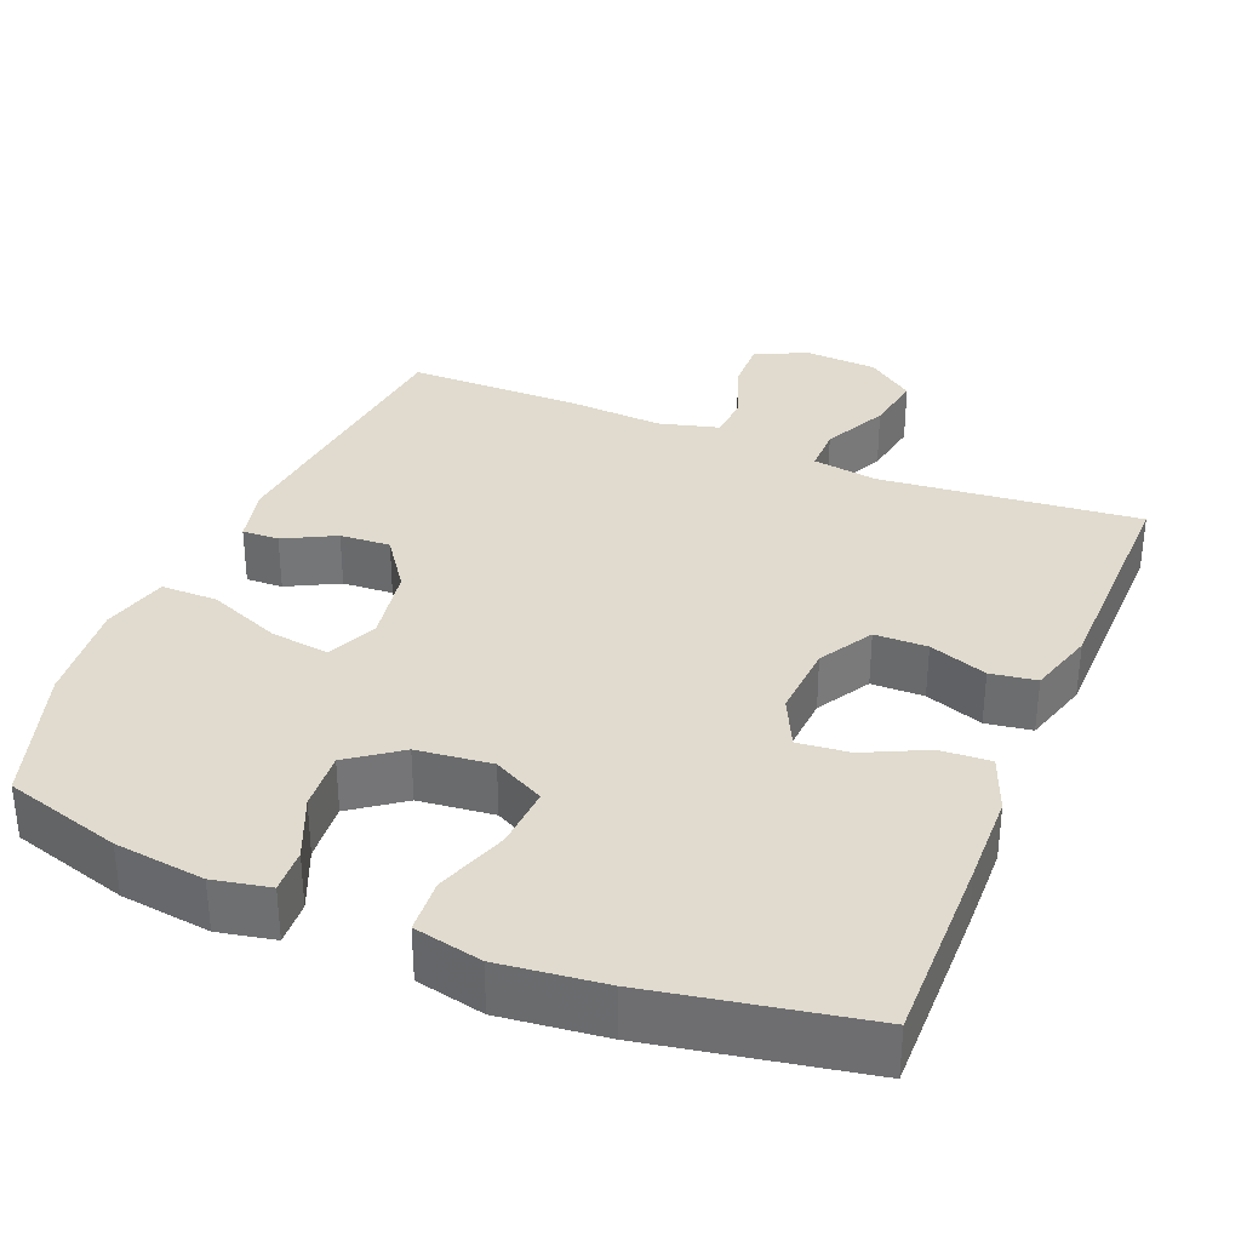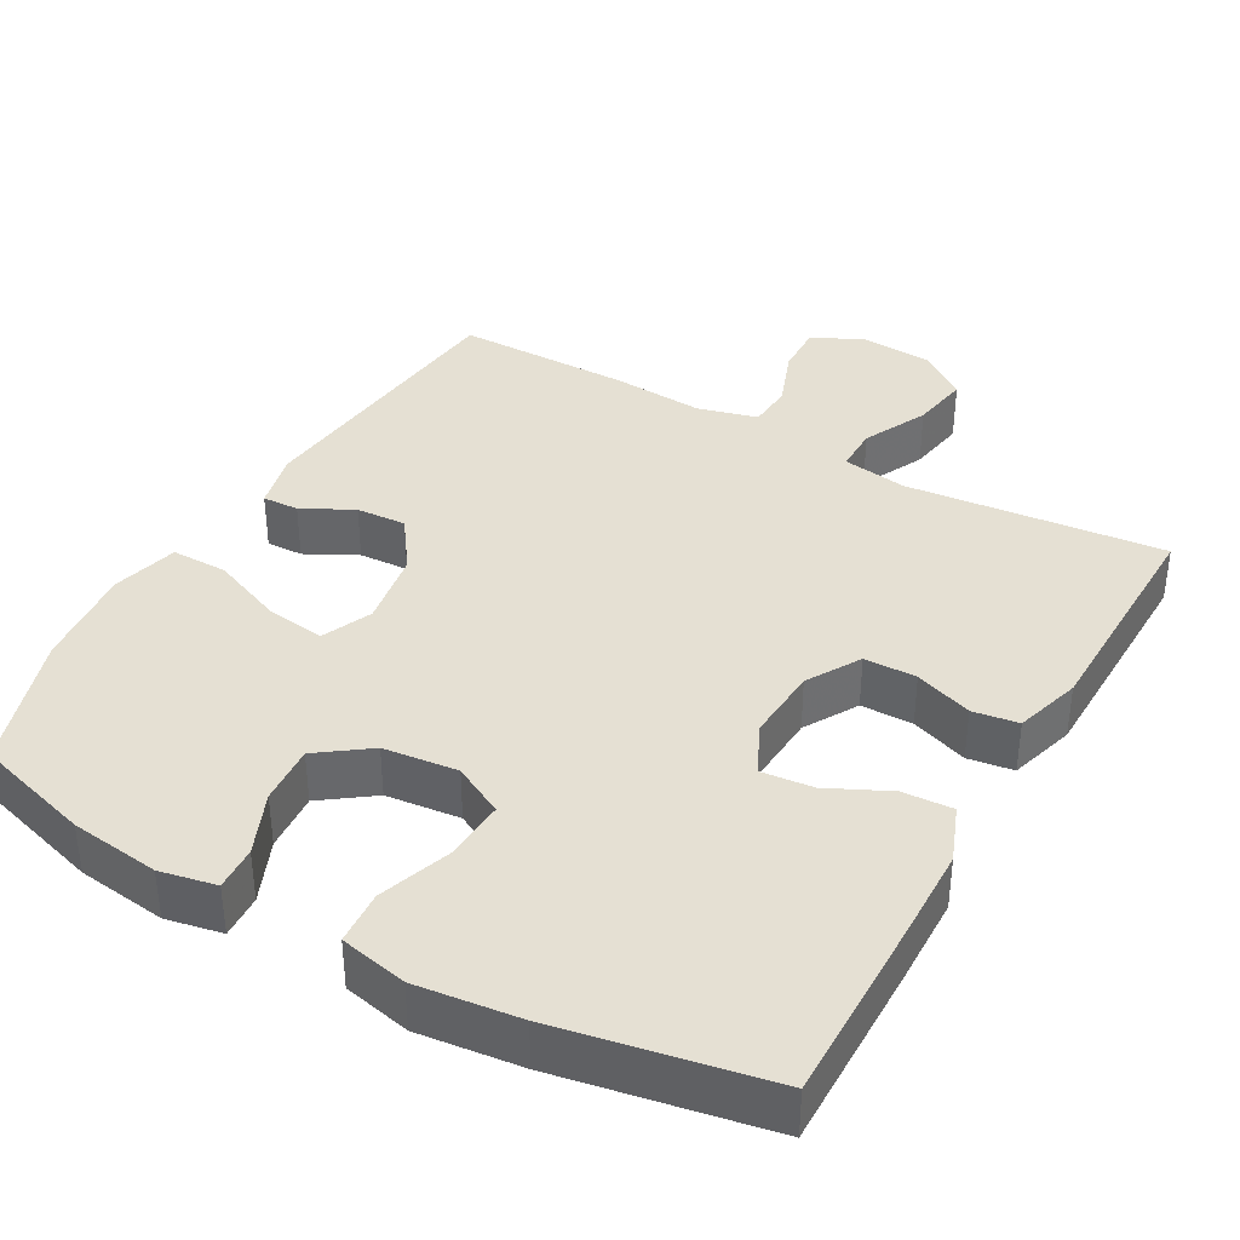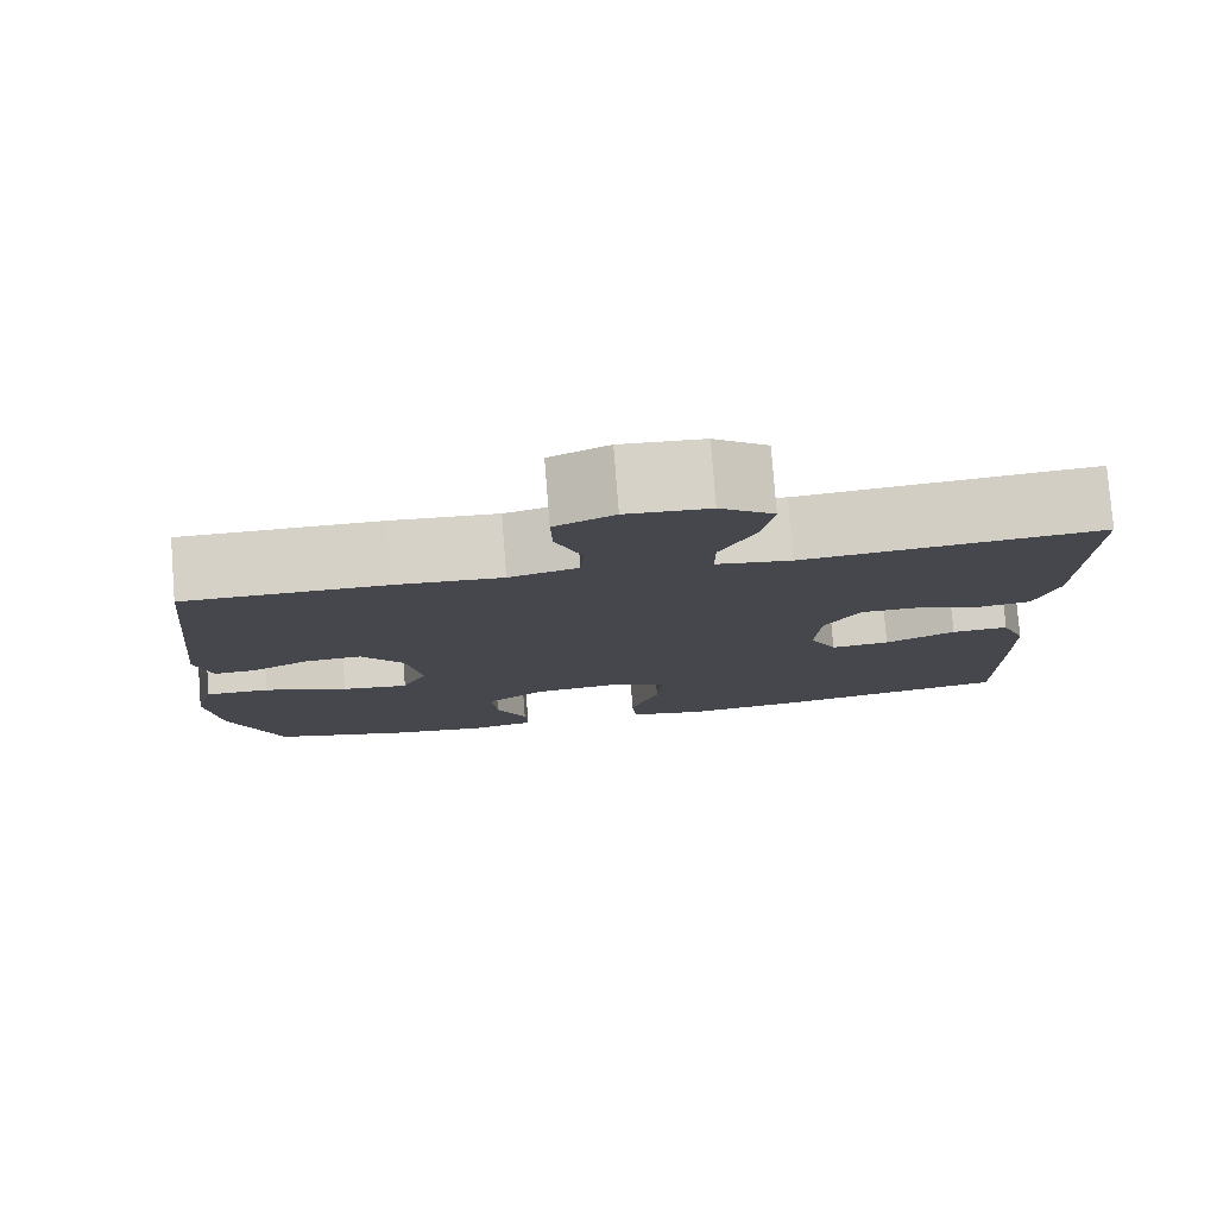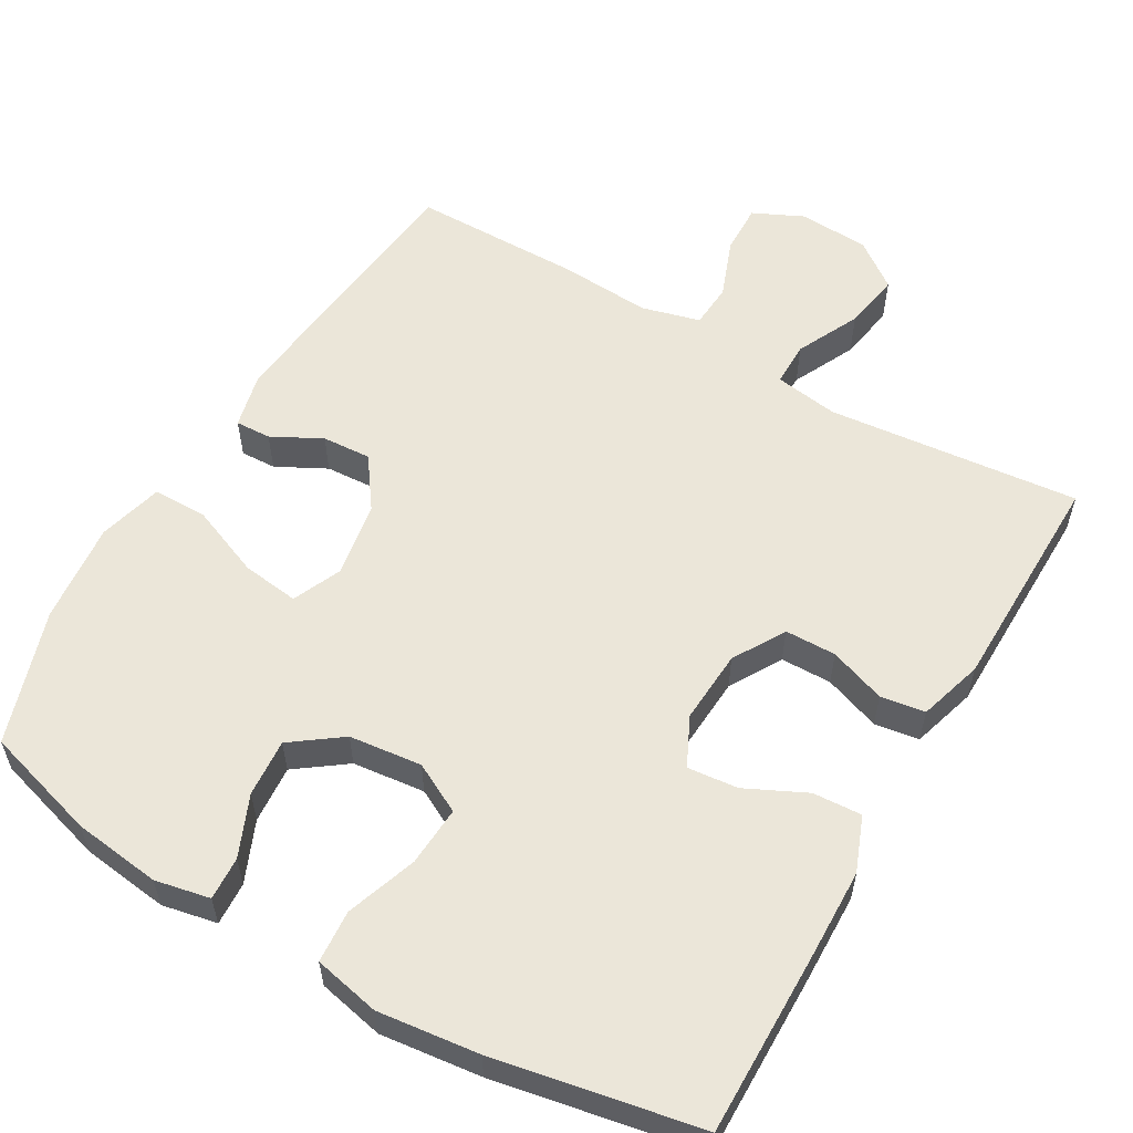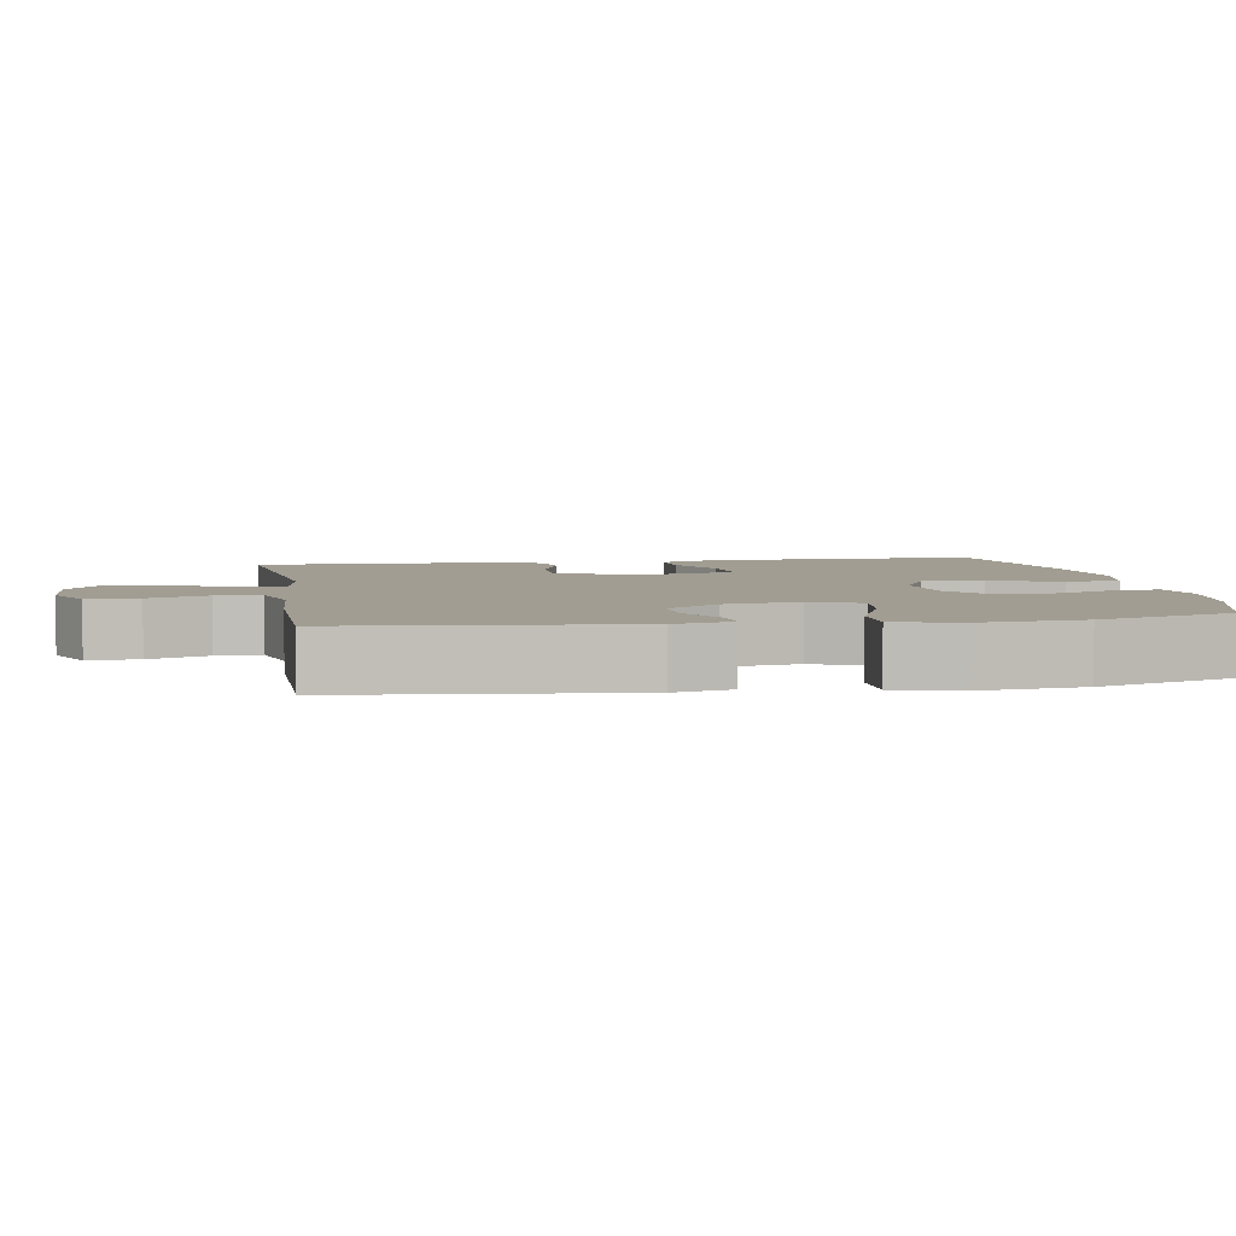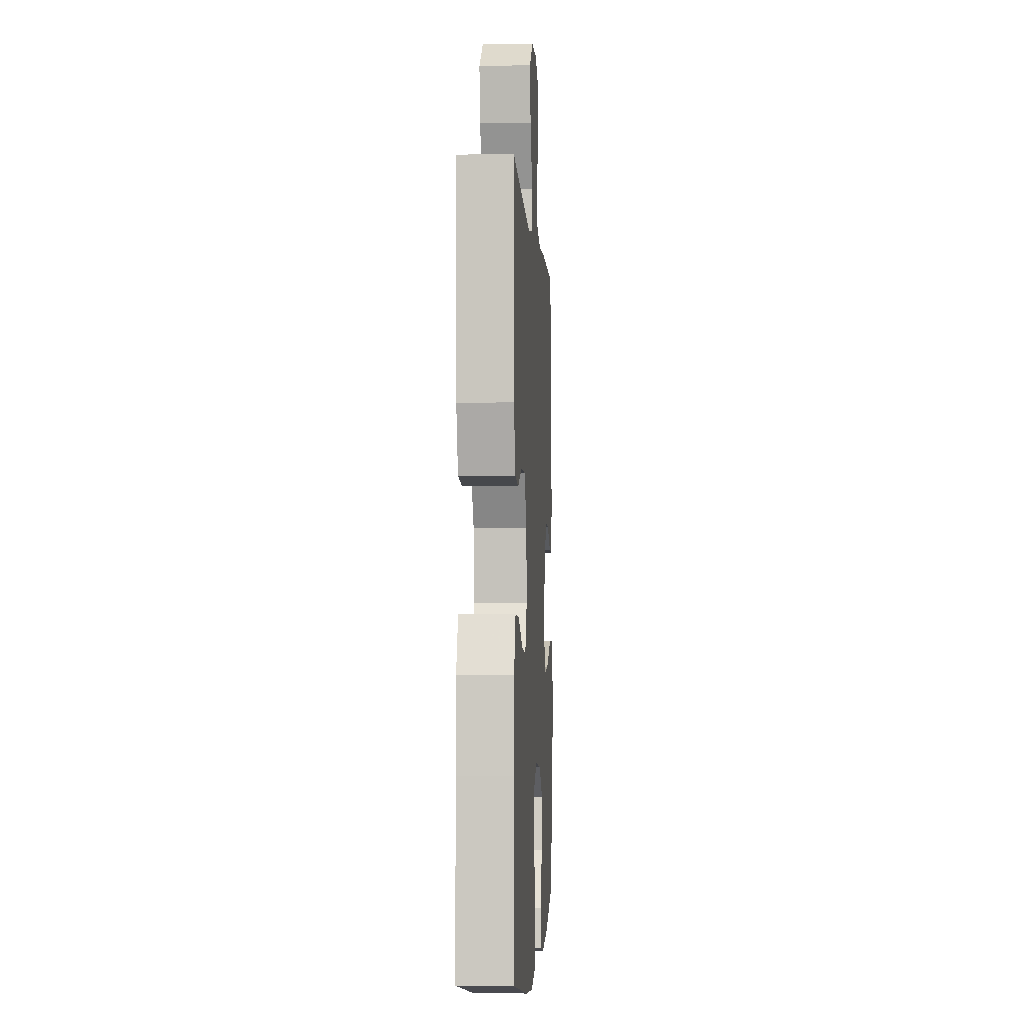
<metadata>
{"format":"obj","ext":"obj","renderer":"f3d","projection":"perspective","resolution":1024,"background":"white","views":[{"elev":33.7,"azim":-157.7,"up":"+Y"},{"elev":37.9,"azim":-150.5,"up":"+Y"},{"elev":79.1,"azim":175.5,"up":"+Z"},{"elev":57.2,"azim":-149.9,"up":"+Y"},{"elev":4.7,"azim":80.4,"up":"+Y"},{"elev":-2.9,"azim":-86.5,"up":"+Z"}]}
</metadata>
<code>
v 0.5 0.07 -0.5
v 0.347 0.07 -0.545
v 0.229 0.07 -0.56
v 0.155 0.07 -0.545
v 0.158 0.07 -0.487
v 0.193 0.07 -0.405
v 0.199 0.07 -0.327
v 0.132 0.07 -0.278
v 0.034 0.07 -0.267
v -0.033 0.07 -0.302
v -0.028 0.07 -0.383
v 0.005 0.07 -0.478
v 0 0.07 -0.549
v -0.089 0.07 -0.568
v -0.225 0.07 -0.552
v -0.5 0.07 -0.5
v -0.497 0.07 -0.251
v -0.494 0.07 -0.131
v -0.465 0.07 -0.057
v -0.399 0.07 -0.061
v -0.318 0.07 -0.1
v -0.25 0.07 -0.107
v -0.218 0.07 -0.041
v -0.224 0.07 0.058
v -0.265 0.07 0.128
v -0.334 0.07 0.129
v -0.41 0.07 0.102
v -0.47 0.07 0.111
v -0.496 0.07 0.198
v -0.5 0.07 0.5
v -0.16 0.07 0.466
v -0.074 0.07 0.479
v -0.074 0.07 0.539
v -0.115 0.07 0.624
v -0.128 0.07 0.701
v -0.066 0.07 0.747
v 0.029 0.07 0.753
v 0.097 0.07 0.721
v 0.095 0.07 0.653
v 0.065 0.07 0.574
v 0.069 0.07 0.514
v 0.148 0.07 0.493
v 0.271 0.07 0.501
v 0.5 0.07 0.5
v 0.539 0.07 0.126
v 0.521 0.07 0.05
v 0.473 0.07 0.052
v 0.406 0.07 0.087
v 0.34 0.07 0.091
v 0.291 0.07 0.022
v 0.274 0.07 -0.079
v 0.303 0.07 -0.145
v 0.38 0.07 -0.135
v 0.476 0.07 -0.096
v 0.55 0.07 -0.096
v 0.573 0.07 -0.183
v 0.559 0.07 -0.319
v 0.5 0 -0.5
v 0.347 0 -0.545
v 0.229 0 -0.56
v 0.155 0 -0.545
v 0.158 0 -0.487
v 0.193 0 -0.405
v 0.199 0 -0.327
v 0.132 0 -0.278
v 0.034 0 -0.267
v -0.033 0 -0.302
v -0.028 0 -0.383
v 0.005 0 -0.478
v 0 0 -0.549
v -0.089 0 -0.568
v -0.225 0 -0.552
v -0.5 0 -0.5
v -0.497 0 -0.251
v -0.494 0 -0.131
v -0.465 0 -0.057
v -0.399 0 -0.061
v -0.318 0 -0.1
v -0.25 0 -0.107
v -0.218 0 -0.041
v -0.224 0 0.058
v -0.265 0 0.128
v -0.334 0 0.129
v -0.41 0 0.102
v -0.47 0 0.111
v -0.496 0 0.198
v -0.5 0 0.5
v -0.16 0 0.466
v -0.074 0 0.479
v -0.074 0 0.539
v -0.115 0 0.624
v -0.128 0 0.701
v -0.066 0 0.747
v 0.029 0 0.753
v 0.097 0 0.721
v 0.095 0 0.653
v 0.065 0 0.574
v 0.069 0 0.514
v 0.148 0 0.493
v 0.271 0 0.501
v 0.5 0 0.5
v 0.539 0 0.126
v 0.521 0 0.05
v 0.473 0 0.052
v 0.406 0 0.087
v 0.34 0 0.091
v 0.291 0 0.022
v 0.274 0 -0.079
v 0.303 0 -0.145
v 0.38 0 -0.135
v 0.476 0 -0.096
v 0.55 0 -0.096
v 0.573 0 -0.183
v 0.559 0 -0.319
f 53 54 55 56
f 52 53 56 57
f 45 46 47 48
f 45 48 49
f 42 43 44 45
f 41 42 45 49
f 37 38 39 40
f 37 40 41
f 36 37 41
f 33 34 35 36
f 32 33 36 41
f 28 29 30 31
f 26 27 28 31
f 25 26 31 32
f 24 25 32 41
f 18 19 20 21
f 18 21 22
f 17 18 22
f 16 17 22
f 15 16 22
f 14 15 22 23
f 11 12 13 14
f 10 11 14 23
f 3 4 5 6
f 3 6 7
f 2 3 7
f 52 57 1 2
f 51 52 2 7
f 50 51 7 8
f 24 41 49 50
f 24 50 8 9
f 9 10 23 24
f 113 112 111 110
f 114 113 110 109
f 105 104 103 102
f 106 105 102
f 102 101 100 99
f 106 102 99 98
f 97 96 95 94
f 98 97 94
f 98 94 93
f 93 92 91 90
f 98 93 90 89
f 88 87 86 85
f 88 85 84 83
f 89 88 83 82
f 98 89 82 81
f 78 77 76 75
f 79 78 75
f 79 75 74
f 79 74 73
f 79 73 72
f 80 79 72 71
f 71 70 69 68
f 80 71 68 67
f 63 62 61 60
f 64 63 60
f 64 60 59
f 59 58 114 109
f 64 59 109 108
f 65 64 108 107
f 107 106 98 81
f 66 65 107 81
f 81 80 67 66
f 1 58 59 2
f 2 59 60 3
f 3 60 61 4
f 4 61 62 5
f 5 62 63 6
f 6 63 64 7
f 7 64 65 8
f 8 65 66 9
f 9 66 67 10
f 10 67 68 11
f 11 68 69 12
f 12 69 70 13
f 13 70 71 14
f 14 71 72 15
f 15 72 73 16
f 16 73 74 17
f 17 74 75 18
f 18 75 76 19
f 19 76 77 20
f 20 77 78 21
f 21 78 79 22
f 22 79 80 23
f 23 80 81 24
f 24 81 82 25
f 25 82 83 26
f 26 83 84 27
f 27 84 85 28
f 28 85 86 29
f 29 86 87 30
f 30 87 88 31
f 31 88 89 32
f 32 89 90 33
f 33 90 91 34
f 34 91 92 35
f 35 92 93 36
f 36 93 94 37
f 37 94 95 38
f 38 95 96 39
f 39 96 97 40
f 40 97 98 41
f 41 98 99 42
f 42 99 100 43
f 43 100 101 44
f 44 101 102 45
f 45 102 103 46
f 46 103 104 47
f 47 104 105 48
f 48 105 106 49
f 49 106 107 50
f 50 107 108 51
f 51 108 109 52
f 52 109 110 53
f 53 110 111 54
f 54 111 112 55
f 55 112 113 56
f 56 113 114 57
f 57 114 58 1

</code>
